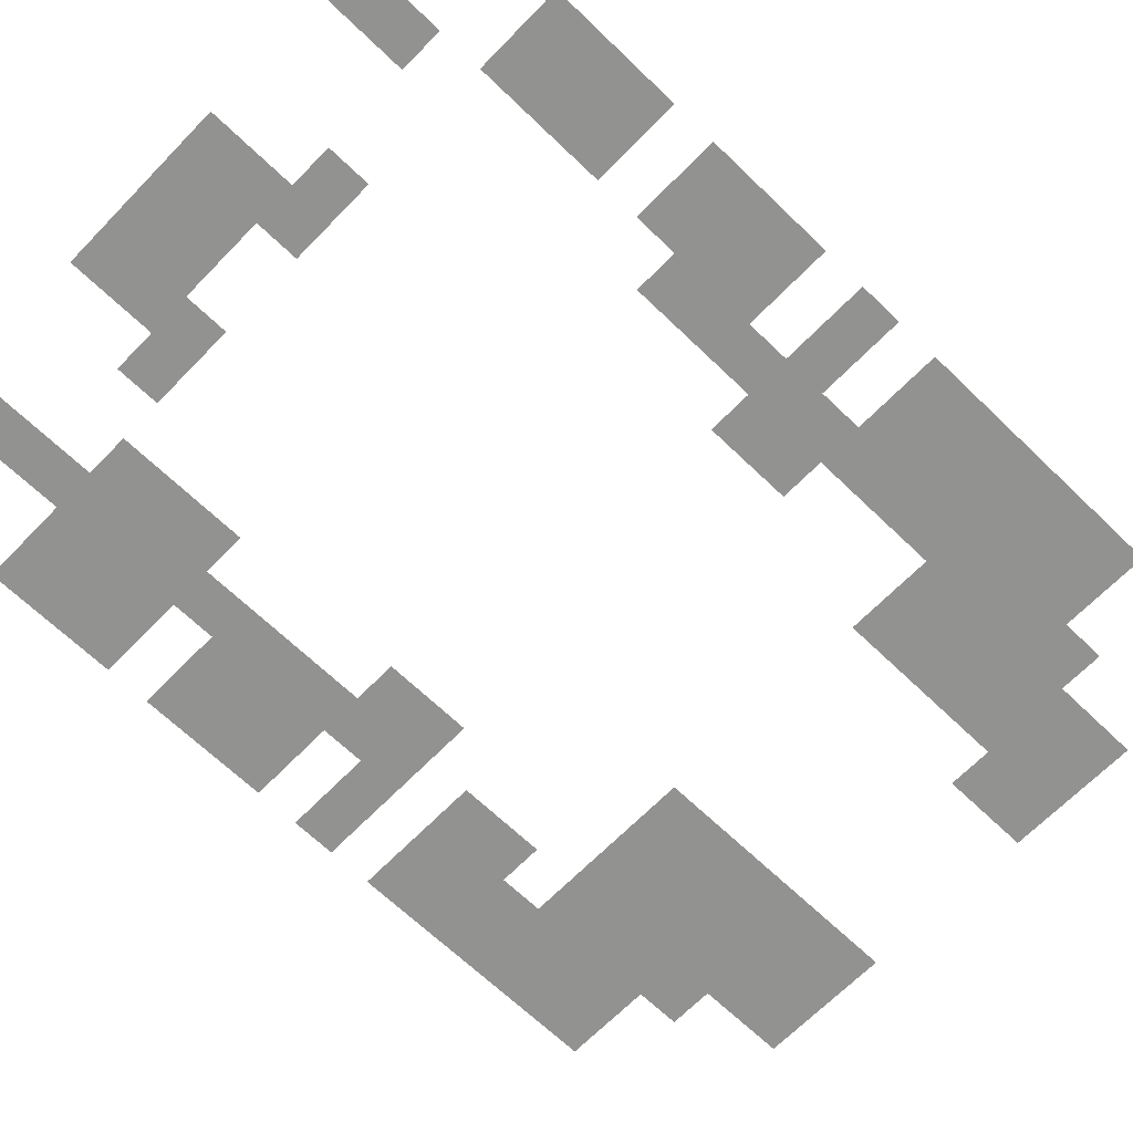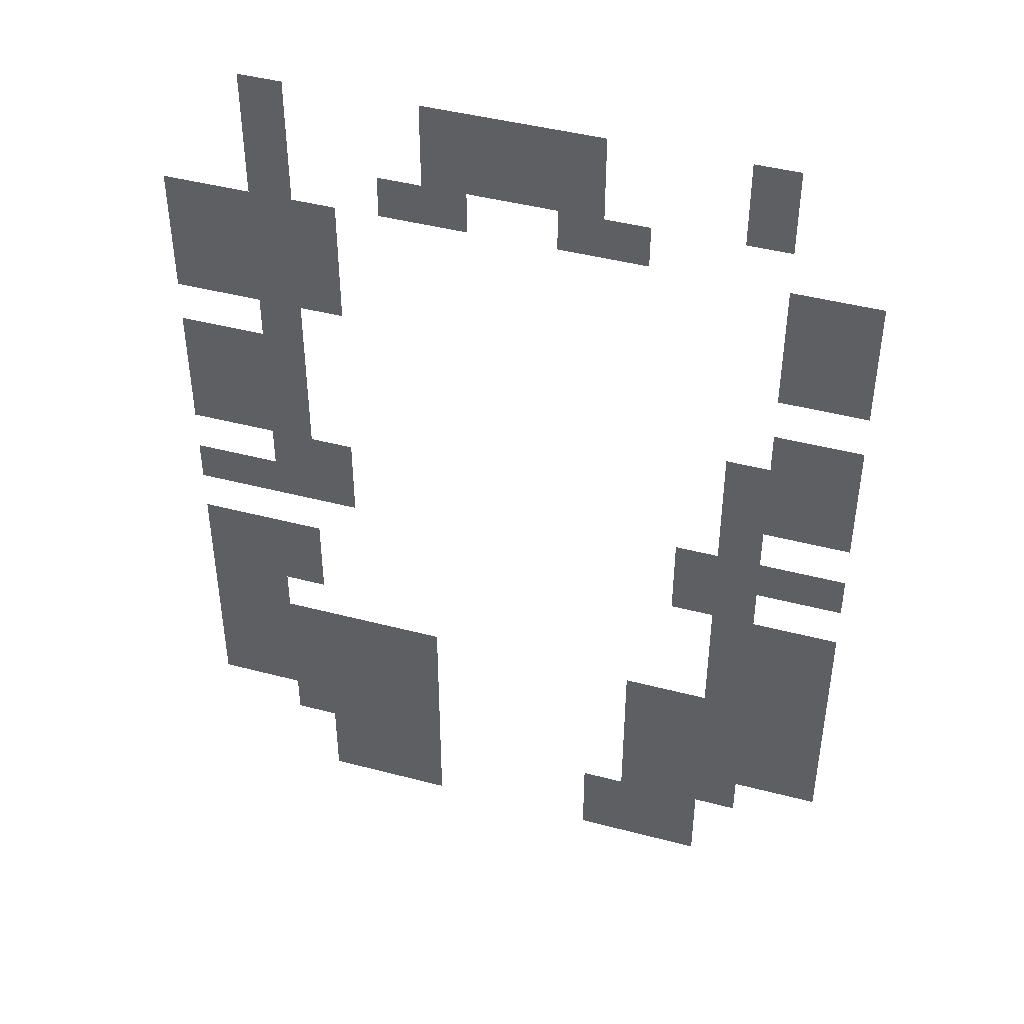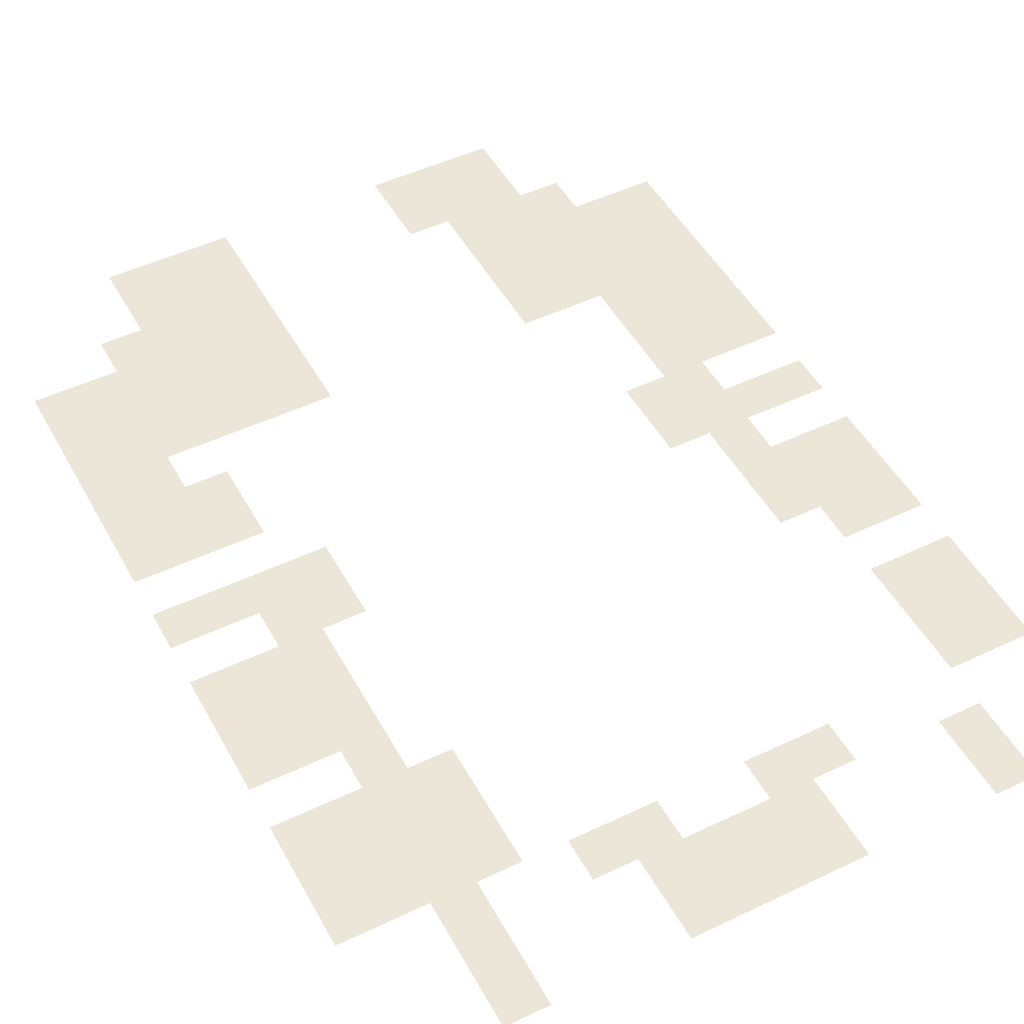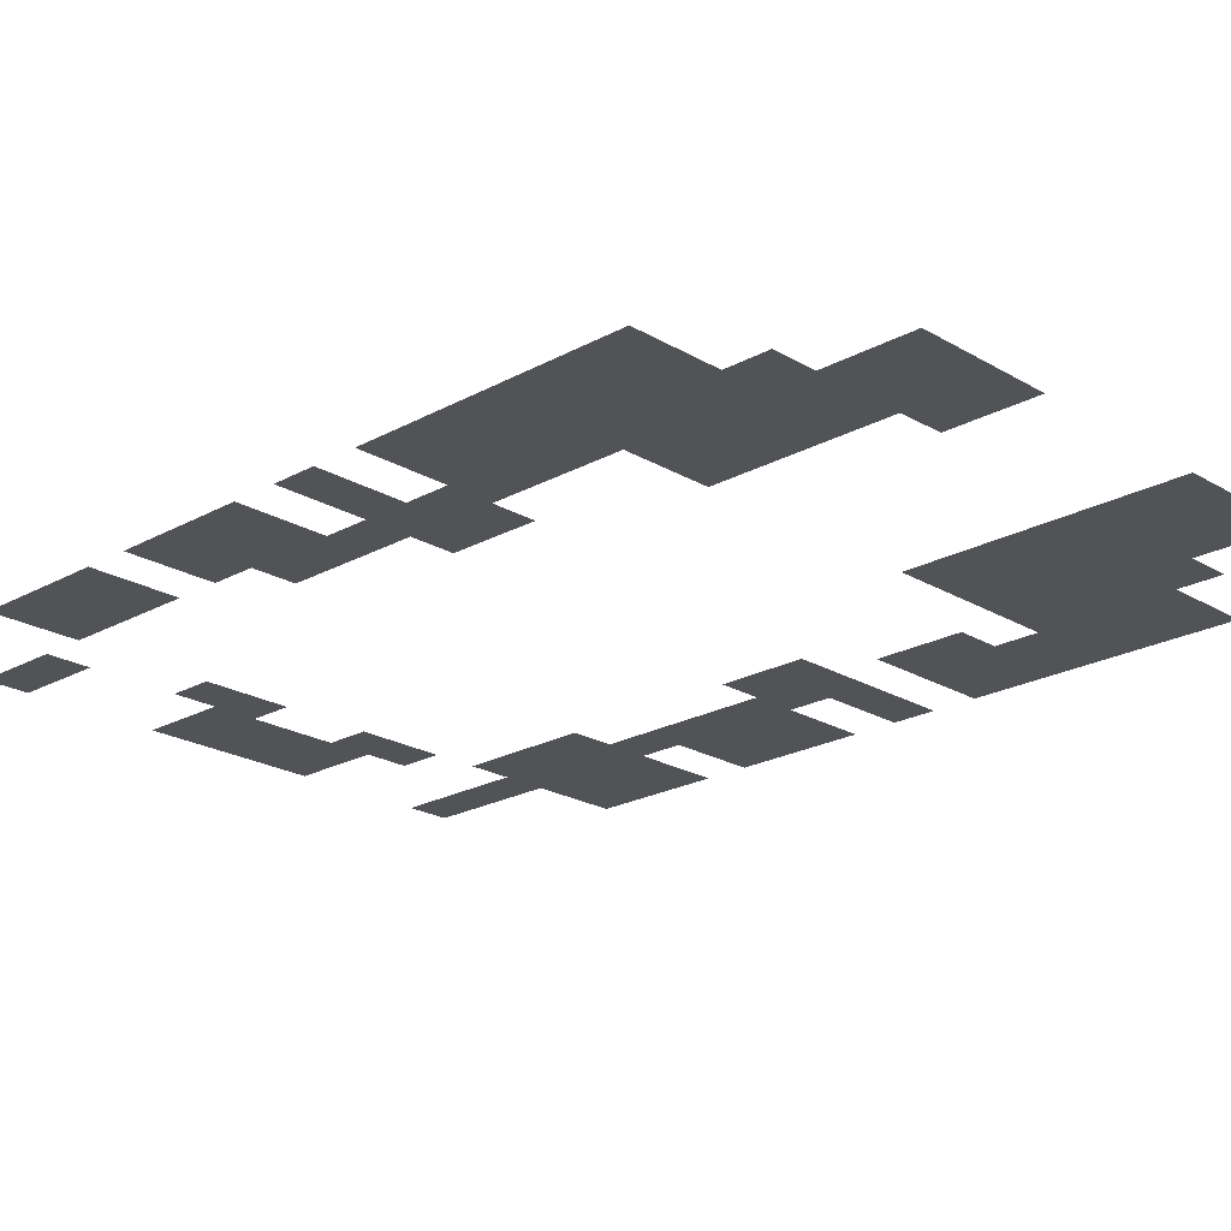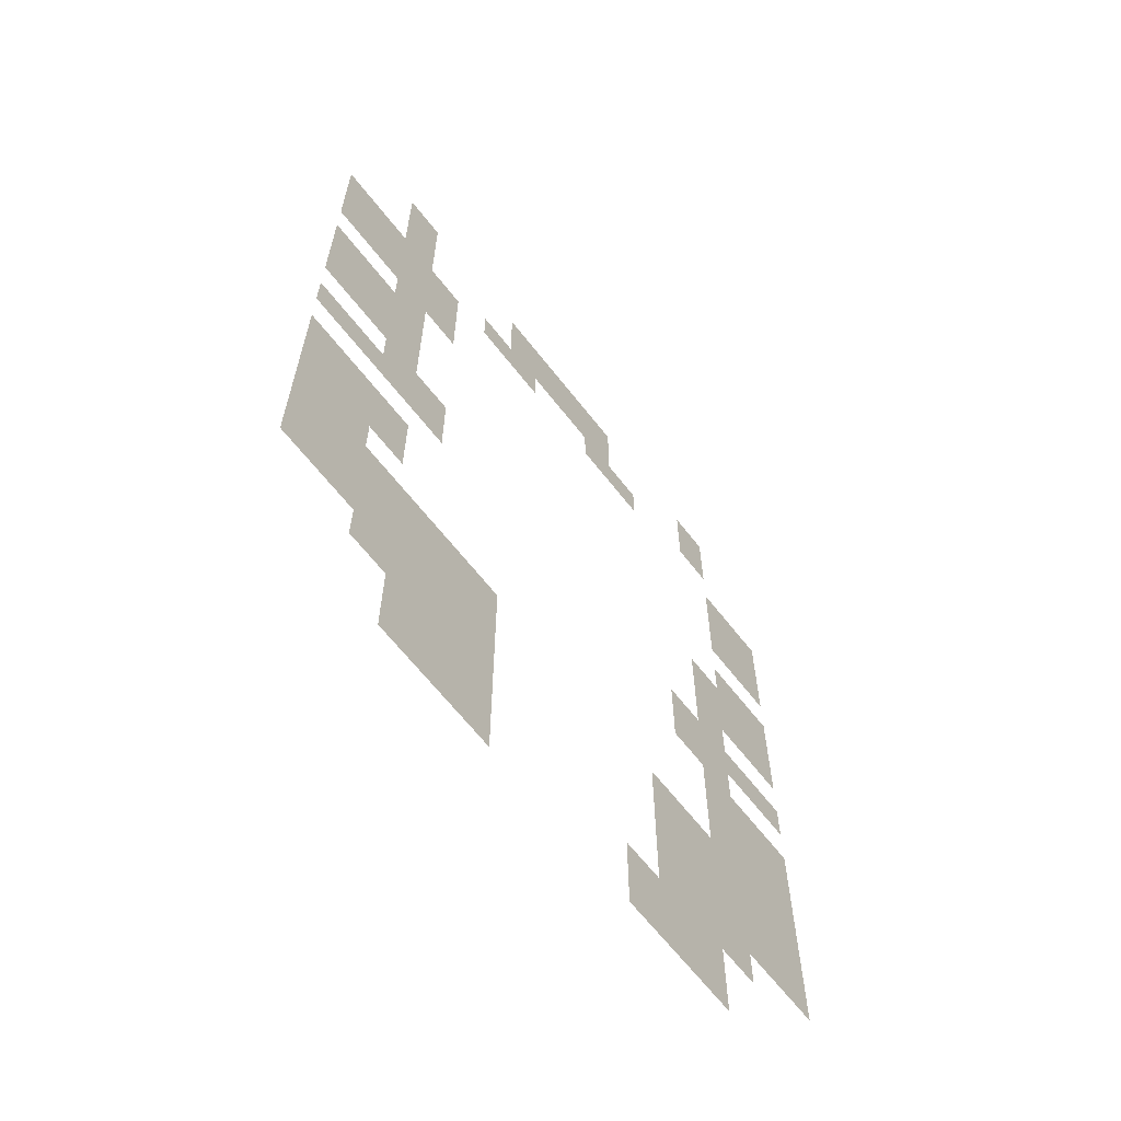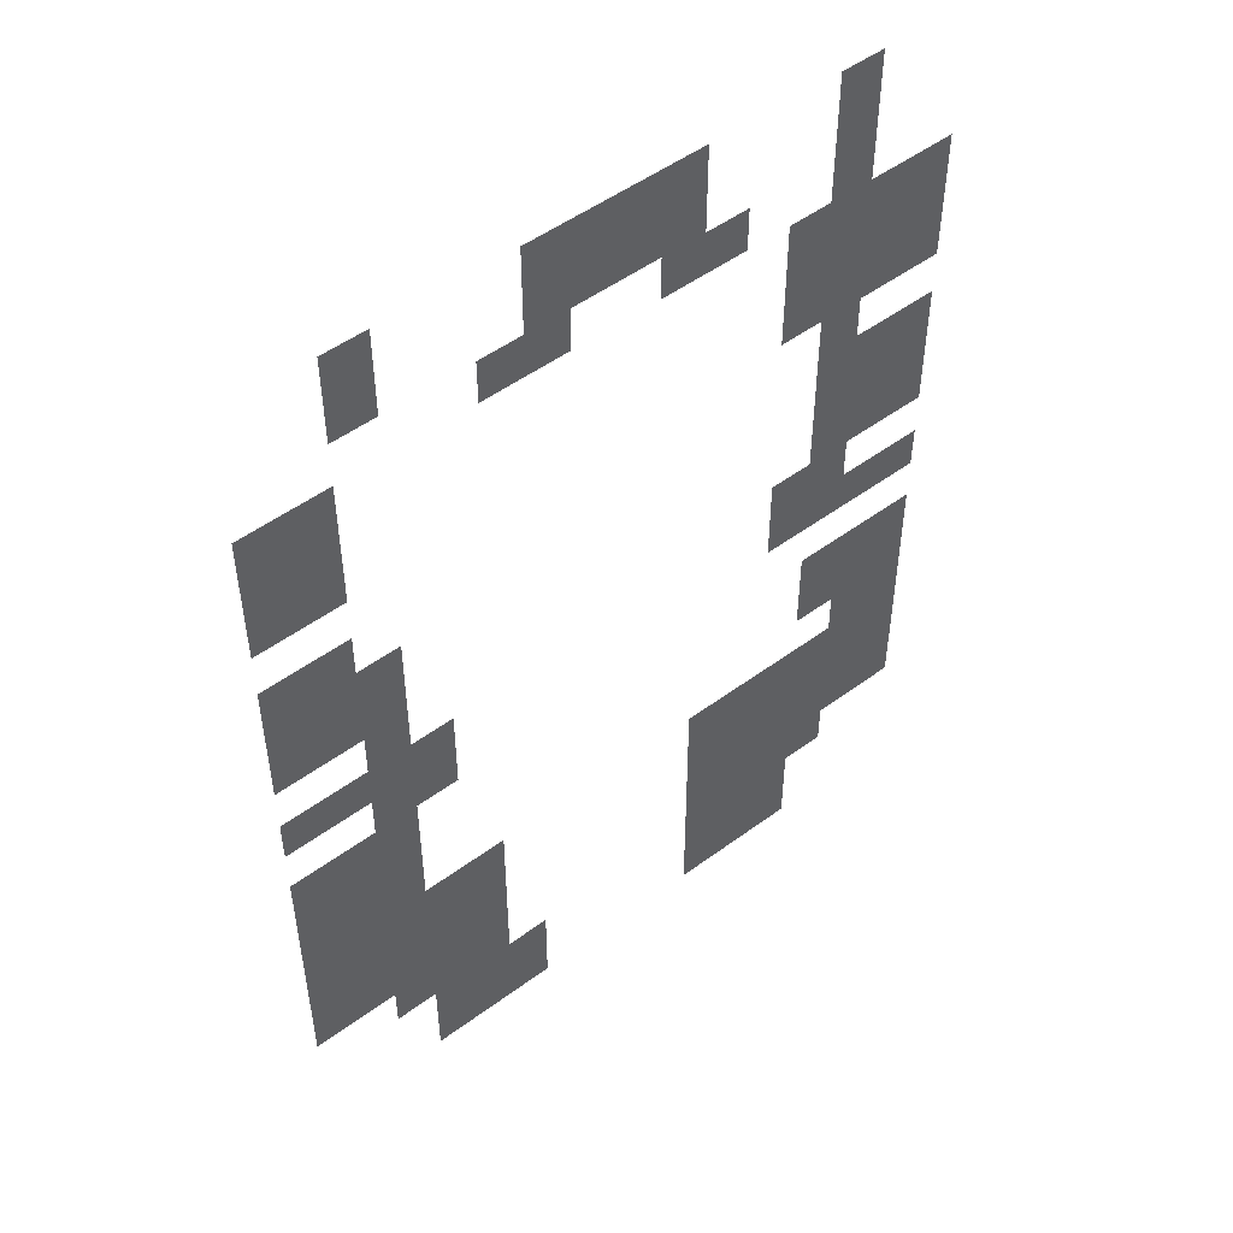
<metadata>
{"format":"obj","ext":"obj","renderer":"f3d","projection":"perspective","resolution":1024,"background":"white","views":[{"elev":-66.3,"azim":-134.1,"up":"+Z"},{"elev":44.1,"azim":-162.9,"up":"+Y"},{"elev":49.0,"azim":152.1,"up":"+Z"},{"elev":-21.8,"azim":-46.0,"up":"+Z"},{"elev":-65.0,"azim":128.0,"up":"+Y"},{"elev":50.7,"azim":-38.9,"up":"+Y"}]}
</metadata>
<code>
v -2 -1 0
v -3 -1 0
v -3 0 0
v -2 0 0
v -6 -1 0
v -7 -1 0
v -7 0 0
v -6 0 0
v -7 -1 0
v -8 -1 0
v -8 0 0
v -7 0 0
v -8 -1 0
v -9 -1 0
v -9 0 0
v -8 0 0
v -9 -1 0
v -10 -1 0
v -10 0 0
v -9 0 0
v -13 -1 0
v -14 -1 0
v -14 0 0
v -13 0 0
v -2 -2 0
v -3 -2 0
v -3 -1 0
v -2 -1 0
v -6 -2 0
v -7 -2 0
v -7 -1 0
v -6 -1 0
v -7 -2 0
v -8 -2 0
v -8 -1 0
v -7 -1 0
v -8 -2 0
v -9 -2 0
v -9 -1 0
v -8 -1 0
v -9 -2 0
v -10 -2 0
v -10 -1 0
v -9 -1 0
v -13 -2 0
v -14 -2 0
v -14 -1 0
v -13 -1 0
v -2 -3 0
v -3 -3 0
v -3 -2 0
v -2 -2 0
v -5 -3 0
v -6 -3 0
v -6 -2 0
v -5 -2 0
v -6 -3 0
v -7 -3 0
v -7 -2 0
v -6 -2 0
v -9 -3 0
v -10 -3 0
v -10 -2 0
v -9 -2 0
v -10 -3 0
v -11 -3 0
v -11 -2 0
v -10 -2 0
v 0 -4 0
v -1 -4 0
v -1 -3 0
v 0 -3 0
v -1 -4 0
v -2 -4 0
v -2 -3 0
v -1 -3 0
v -2 -4 0
v -3 -4 0
v -3 -3 0
v -2 -3 0
v -3 -4 0
v -4 -4 0
v -4 -3 0
v -3 -3 0
v -14 -4 0
v -15 -4 0
v -15 -3 0
v -14 -3 0
v -15 -4 0
v -16 -4 0
v -16 -3 0
v -15 -3 0
v 0 -5 0
v -1 -5 0
v -1 -4 0
v 0 -4 0
v -1 -5 0
v -2 -5 0
v -2 -4 0
v -1 -4 0
v -2 -5 0
v -3 -5 0
v -3 -4 0
v -2 -4 0
v -3 -5 0
v -4 -5 0
v -4 -4 0
v -3 -4 0
v -14 -5 0
v -15 -5 0
v -15 -4 0
v -14 -4 0
v -15 -5 0
v -16 -5 0
v -16 -4 0
v -15 -4 0
v 0 -6 0
v -1 -6 0
v -1 -5 0
v 0 -5 0
v -1 -6 0
v -2 -6 0
v -2 -5 0
v -1 -5 0
v -2 -6 0
v -3 -6 0
v -3 -5 0
v -2 -5 0
v -3 -6 0
v -4 -6 0
v -4 -5 0
v -3 -5 0
v -14 -6 0
v -15 -6 0
v -15 -5 0
v -14 -5 0
v -15 -6 0
v -16 -6 0
v -16 -5 0
v -15 -5 0
v -2 -7 0
v -3 -7 0
v -3 -6 0
v -2 -6 0
v 0 -8 0
v -1 -8 0
v -1 -7 0
v 0 -7 0
v -1 -8 0
v -2 -8 0
v -2 -7 0
v -1 -7 0
v -2 -8 0
v -3 -8 0
v -3 -7 0
v -2 -7 0
v -14 -8 0
v -15 -8 0
v -15 -7 0
v -14 -7 0
v -15 -8 0
v -16 -8 0
v -16 -7 0
v -15 -7 0
v 0 -9 0
v -1 -9 0
v -1 -8 0
v 0 -8 0
v -1 -9 0
v -2 -9 0
v -2 -8 0
v -1 -8 0
v -2 -9 0
v -3 -9 0
v -3 -8 0
v -2 -8 0
v -13 -9 0
v -14 -9 0
v -14 -8 0
v -13 -8 0
v -14 -9 0
v -15 -9 0
v -15 -8 0
v -14 -8 0
v -15 -9 0
v -16 -9 0
v -16 -8 0
v -15 -8 0
v 0 -10 0
v -1 -10 0
v -1 -9 0
v 0 -9 0
v -1 -10 0
v -2 -10 0
v -2 -9 0
v -1 -9 0
v -2 -10 0
v -3 -10 0
v -3 -9 0
v -2 -9 0
v -13 -10 0
v -14 -10 0
v -14 -9 0
v -13 -9 0
v -14 -10 0
v -15 -10 0
v -15 -9 0
v -14 -9 0
v -15 -10 0
v -16 -10 0
v -16 -9 0
v -15 -9 0
v -2 -11 0
v -3 -11 0
v -3 -10 0
v -2 -10 0
v -3 -11 0
v -4 -11 0
v -4 -10 0
v -3 -10 0
v -13 -11 0
v -14 -11 0
v -14 -10 0
v -13 -10 0
v 0 -12 0
v -1 -12 0
v -1 -11 0
v 0 -11 0
v -1 -12 0
v -2 -12 0
v -2 -11 0
v -1 -11 0
v -2 -12 0
v -3 -12 0
v -3 -11 0
v -2 -11 0
v -3 -12 0
v -4 -12 0
v -4 -11 0
v -3 -11 0
v -12 -12 0
v -13 -12 0
v -13 -11 0
v -12 -11 0
v -13 -12 0
v -14 -12 0
v -14 -11 0
v -13 -11 0
v -14 -12 0
v -15 -12 0
v -15 -11 0
v -14 -11 0
v -15 -12 0
v -16 -12 0
v -16 -11 0
v -15 -11 0
v -12 -13 0
v -13 -13 0
v -13 -12 0
v -12 -12 0
v -13 -13 0
v -14 -13 0
v -14 -12 0
v -13 -12 0
v 0 -14 0
v -1 -14 0
v -1 -13 0
v 0 -13 0
v -1 -14 0
v -2 -14 0
v -2 -13 0
v -1 -13 0
v -2 -14 0
v -3 -14 0
v -3 -13 0
v -2 -13 0
v -13 -14 0
v -14 -14 0
v -14 -13 0
v -13 -13 0
v -14 -14 0
v -15 -14 0
v -15 -13 0
v -14 -13 0
v -15 -14 0
v -16 -14 0
v -16 -13 0
v -15 -13 0
v 0 -15 0
v -1 -15 0
v -1 -14 0
v 0 -14 0
v -1 -15 0
v -2 -15 0
v -2 -14 0
v -1 -14 0
v -2 -15 0
v -3 -15 0
v -3 -14 0
v -2 -14 0
v -13 -15 0
v -14 -15 0
v -14 -14 0
v -13 -14 0
v -14 -15 0
v -15 -15 0
v -15 -14 0
v -14 -14 0
v -15 -15 0
v -16 -15 0
v -16 -14 0
v -15 -14 0
v 0 -16 0
v -1 -16 0
v -1 -15 0
v 0 -15 0
v -1 -16 0
v -2 -16 0
v -2 -15 0
v -1 -15 0
v -13 -16 0
v -14 -16 0
v -14 -15 0
v -13 -15 0
v -14 -16 0
v -15 -16 0
v -15 -15 0
v -14 -15 0
v -15 -16 0
v -16 -16 0
v -16 -15 0
v -15 -15 0
v 0 -17 0
v -1 -17 0
v -1 -16 0
v 0 -16 0
v -1 -17 0
v -2 -17 0
v -2 -16 0
v -1 -16 0
v -2 -17 0
v -3 -17 0
v -3 -16 0
v -2 -16 0
v -3 -17 0
v -4 -17 0
v -4 -16 0
v -3 -16 0
v -4 -17 0
v -5 -17 0
v -5 -16 0
v -4 -16 0
v -5 -17 0
v -6 -17 0
v -6 -16 0
v -5 -16 0
v -11 -17 0
v -12 -17 0
v -12 -16 0
v -11 -16 0
v -12 -17 0
v -13 -17 0
v -13 -16 0
v -12 -16 0
v -13 -17 0
v -14 -17 0
v -14 -16 0
v -13 -16 0
v -14 -17 0
v -15 -17 0
v -15 -16 0
v -14 -16 0
v -15 -17 0
v -16 -17 0
v -16 -16 0
v -15 -16 0
v 0 -18 0
v -1 -18 0
v -1 -17 0
v 0 -17 0
v -1 -18 0
v -2 -18 0
v -2 -17 0
v -1 -17 0
v -2 -18 0
v -3 -18 0
v -3 -17 0
v -2 -17 0
v -3 -18 0
v -4 -18 0
v -4 -17 0
v -3 -17 0
v -4 -18 0
v -5 -18 0
v -5 -17 0
v -4 -17 0
v -5 -18 0
v -6 -18 0
v -6 -17 0
v -5 -17 0
v -11 -18 0
v -12 -18 0
v -12 -17 0
v -11 -17 0
v -12 -18 0
v -13 -18 0
v -13 -17 0
v -12 -17 0
v -13 -18 0
v -14 -18 0
v -14 -17 0
v -13 -17 0
v -14 -18 0
v -15 -18 0
v -15 -17 0
v -14 -17 0
v -15 -18 0
v -16 -18 0
v -16 -17 0
v -15 -17 0
v 0 -19 0
v -1 -19 0
v -1 -18 0
v 0 -18 0
v -1 -19 0
v -2 -19 0
v -2 -18 0
v -1 -18 0
v -2 -19 0
v -3 -19 0
v -3 -18 0
v -2 -18 0
v -3 -19 0
v -4 -19 0
v -4 -18 0
v -3 -18 0
v -4 -19 0
v -5 -19 0
v -5 -18 0
v -4 -18 0
v -5 -19 0
v -6 -19 0
v -6 -18 0
v -5 -18 0
v -11 -19 0
v -12 -19 0
v -12 -18 0
v -11 -18 0
v -12 -19 0
v -13 -19 0
v -13 -18 0
v -12 -18 0
v -13 -19 0
v -14 -19 0
v -14 -18 0
v -13 -18 0
v -14 -19 0
v -15 -19 0
v -15 -18 0
v -14 -18 0
v -15 -19 0
v -16 -19 0
v -16 -18 0
v -15 -18 0
v -2 -20 0
v -3 -20 0
v -3 -19 0
v -2 -19 0
v -3 -20 0
v -4 -20 0
v -4 -19 0
v -3 -19 0
v -4 -20 0
v -5 -20 0
v -5 -19 0
v -4 -19 0
v -5 -20 0
v -6 -20 0
v -6 -19 0
v -5 -19 0
v -11 -20 0
v -12 -20 0
v -12 -19 0
v -11 -19 0
v -12 -20 0
v -13 -20 0
v -13 -19 0
v -12 -19 0
v -13 -20 0
v -14 -20 0
v -14 -19 0
v -13 -19 0
v -3 -21 0
v -4 -21 0
v -4 -20 0
v -3 -20 0
v -4 -21 0
v -5 -21 0
v -5 -20 0
v -4 -20 0
v -5 -21 0
v -6 -21 0
v -6 -20 0
v -5 -20 0
v -10 -21 0
v -11 -21 0
v -11 -20 0
v -10 -20 0
v -11 -21 0
v -12 -21 0
v -12 -20 0
v -11 -20 0
v -12 -21 0
v -13 -21 0
v -13 -20 0
v -12 -20 0
v -3 -22 0
v -4 -22 0
v -4 -21 0
v -3 -21 0
v -4 -22 0
v -5 -22 0
v -5 -21 0
v -4 -21 0
v -5 -22 0
v -6 -22 0
v -6 -21 0
v -5 -21 0
v -10 -22 0
v -11 -22 0
v -11 -21 0
v -10 -21 0
v -11 -22 0
v -12 -22 0
v -12 -21 0
v -11 -21 0
v -12 -22 0
v -13 -22 0
v -13 -21 0
v -12 -21 0
g House-3_Lang_Lager_feuer_R_mesh_0002
f 1 2 3 4
f 5 6 7 8
f 9 10 11 12
f 13 14 15 16
f 17 18 19 20
f 21 22 23 24
f 25 26 27 28
f 29 30 31 32
f 33 34 35 36
f 37 38 39 40
f 41 42 43 44
f 45 46 47 48
f 49 50 51 52
f 53 54 55 56
f 57 58 59 60
f 61 62 63 64
f 65 66 67 68
f 69 70 71 72
f 73 74 75 76
f 77 78 79 80
f 81 82 83 84
f 85 86 87 88
f 89 90 91 92
f 93 94 95 96
f 97 98 99 100
f 101 102 103 104
f 105 106 107 108
f 109 110 111 112
f 113 114 115 116
f 117 118 119 120
f 121 122 123 124
f 125 126 127 128
f 129 130 131 132
f 133 134 135 136
f 137 138 139 140
f 141 142 143 144
f 145 146 147 148
f 149 150 151 152
f 153 154 155 156
f 157 158 159 160
f 161 162 163 164
f 165 166 167 168
f 169 170 171 172
f 173 174 175 176
f 177 178 179 180
f 181 182 183 184
f 185 186 187 188
f 189 190 191 192
f 193 194 195 196
f 197 198 199 200
f 201 202 203 204
f 205 206 207 208
f 209 210 211 212
f 213 214 215 216
f 217 218 219 220
f 221 222 223 224
f 225 226 227 228
f 229 230 231 232
f 233 234 235 236
f 237 238 239 240
f 241 242 243 244
f 245 246 247 248
f 249 250 251 252
f 253 254 255 256
f 257 258 259 260
f 261 262 263 264
f 265 266 267 268
f 269 270 271 272
f 273 274 275 276
f 277 278 279 280
f 281 282 283 284
f 285 286 287 288
f 289 290 291 292
f 293 294 295 296
f 297 298 299 300
f 301 302 303 304
f 305 306 307 308
f 309 310 311 312
f 313 314 315 316
f 317 318 319 320
f 321 322 323 324
f 325 326 327 328
f 329 330 331 332
f 333 334 335 336
f 337 338 339 340
f 341 342 343 344
f 345 346 347 348
f 349 350 351 352
f 353 354 355 356
f 357 358 359 360
f 361 362 363 364
f 365 366 367 368
f 369 370 371 372
f 373 374 375 376
f 377 378 379 380
f 381 382 383 384
f 385 386 387 388
f 389 390 391 392
f 393 394 395 396
f 397 398 399 400
f 401 402 403 404
f 405 406 407 408
f 409 410 411 412
f 413 414 415 416
f 417 418 419 420
f 421 422 423 424
f 425 426 427 428
f 429 430 431 432
f 433 434 435 436
f 437 438 439 440
f 441 442 443 444
f 445 446 447 448
f 449 450 451 452
f 453 454 455 456
f 457 458 459 460
f 461 462 463 464
f 465 466 467 468
f 469 470 471 472
f 473 474 475 476
f 477 478 479 480
f 481 482 483 484
f 485 486 487 488
f 489 490 491 492
f 493 494 495 496
f 497 498 499 500
f 501 502 503 504
f 505 506 507 508
f 509 510 511 512
f 513 514 515 516
f 517 518 519 520
f 521 522 523 524
f 525 526 527 528
f 529 530 531 532
f 533 534 535 536
f 537 538 539 540

</code>
